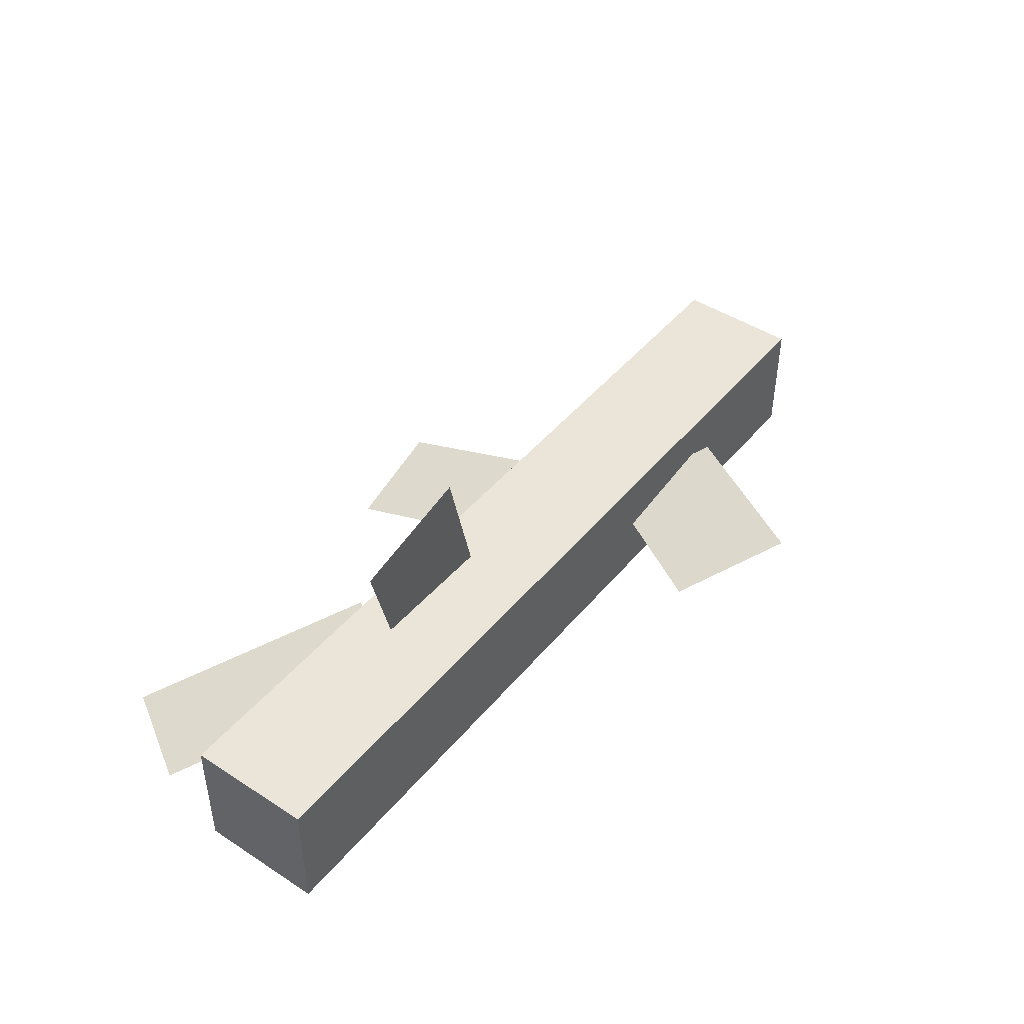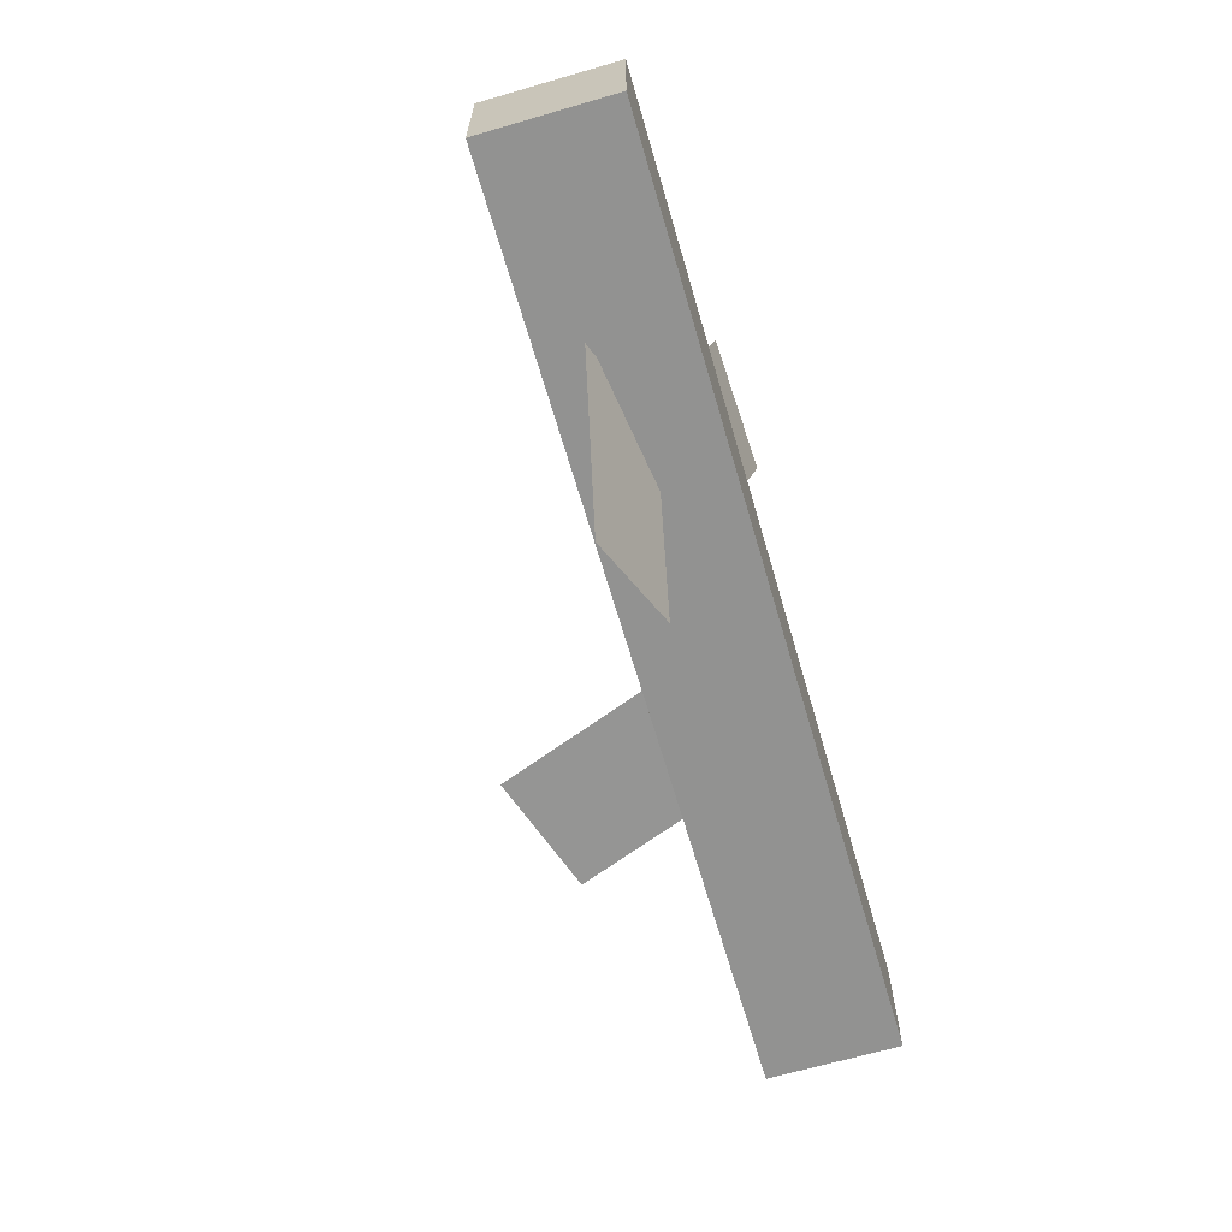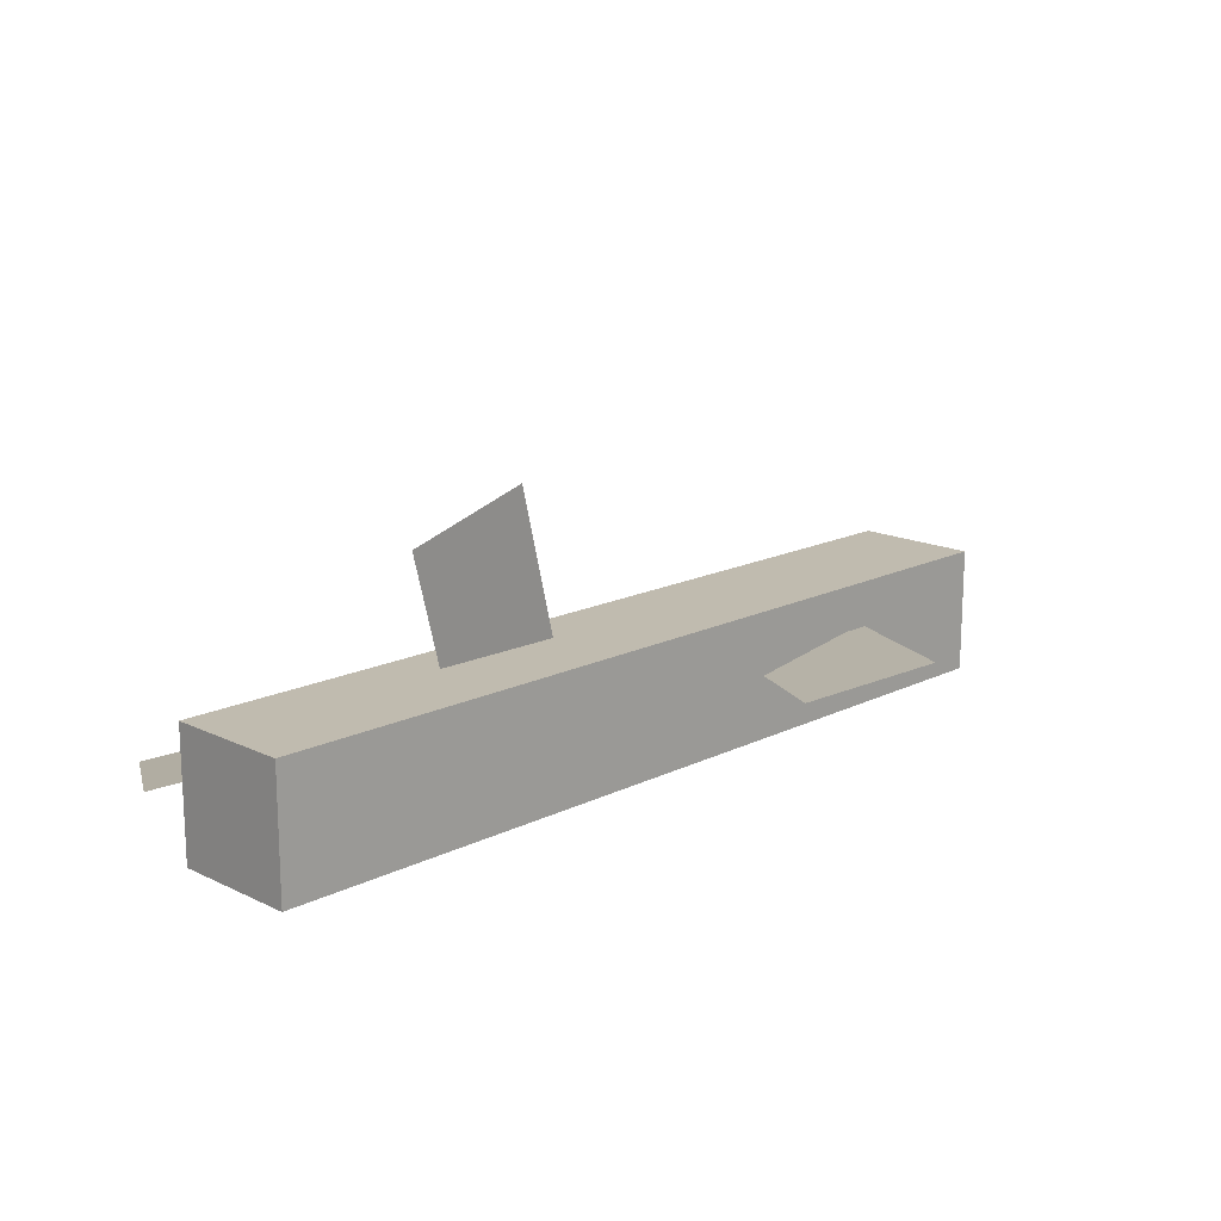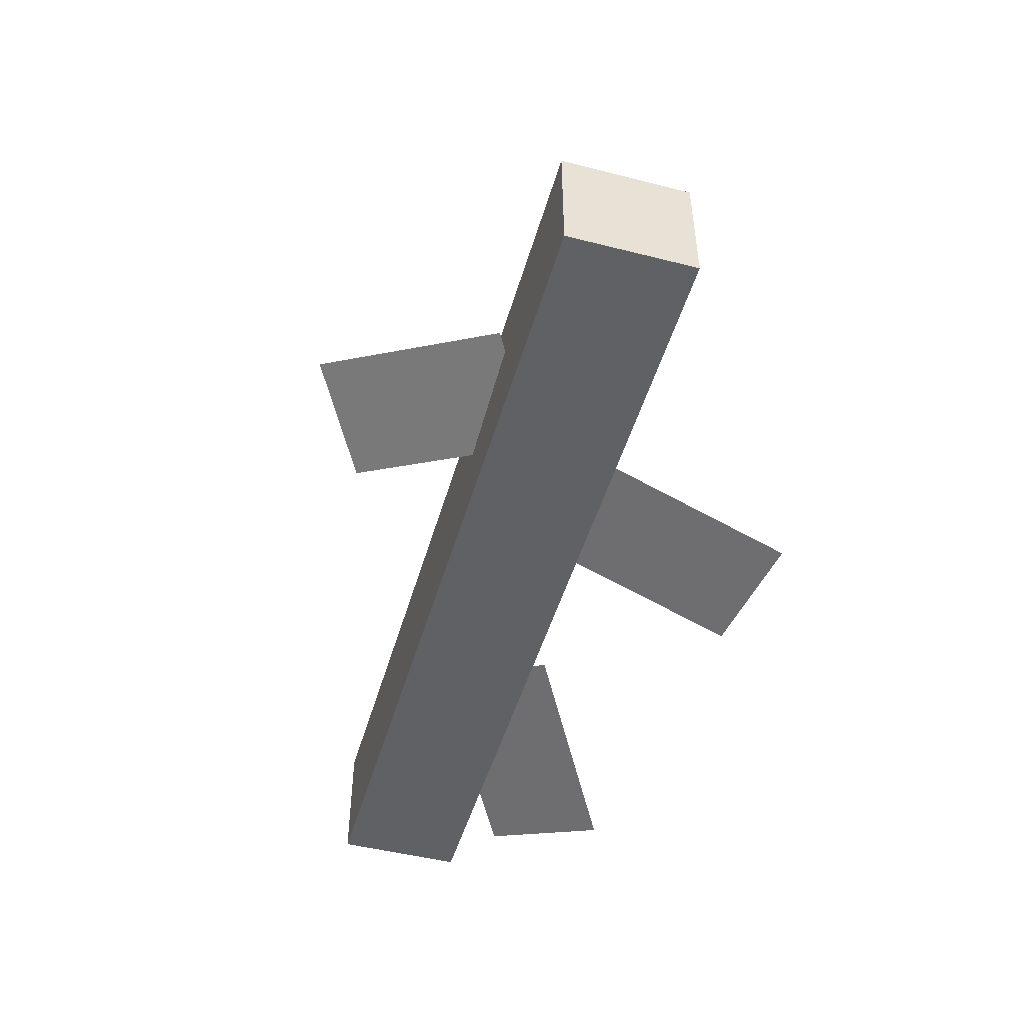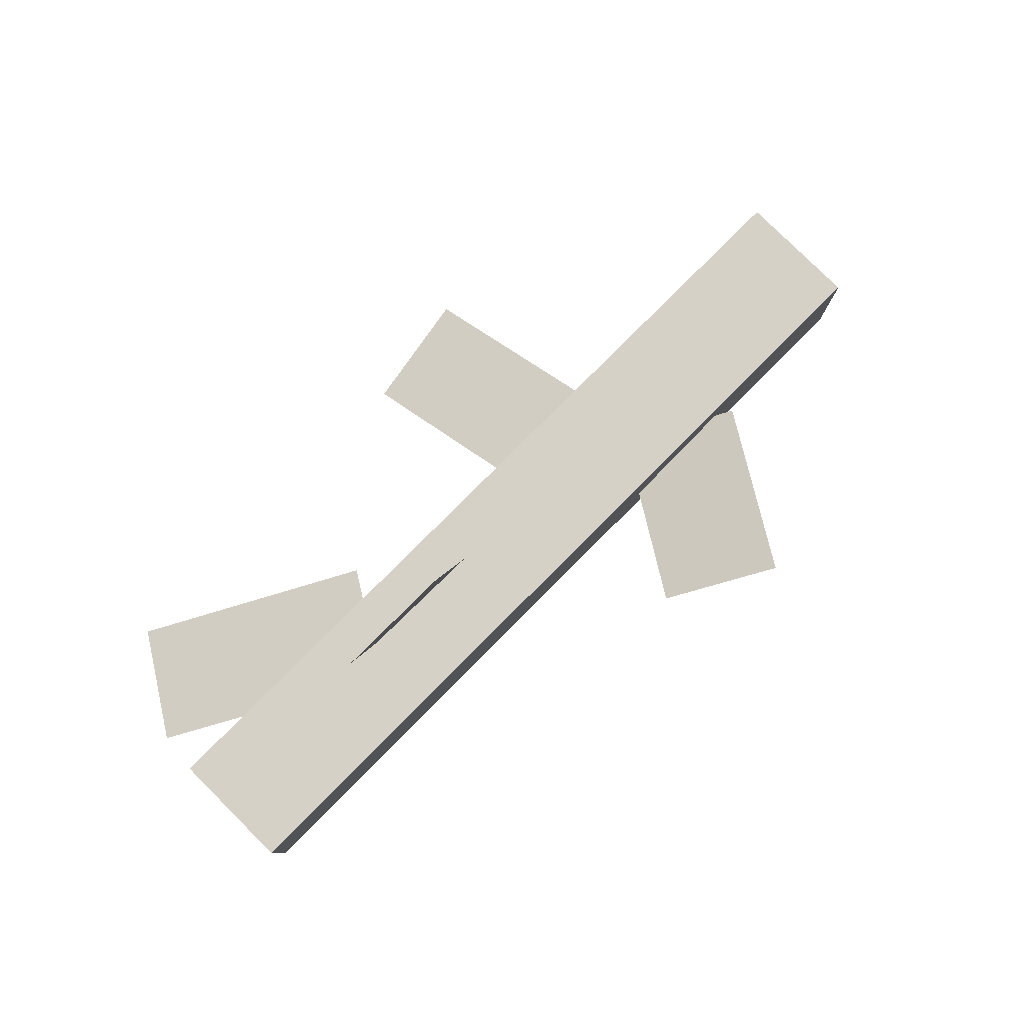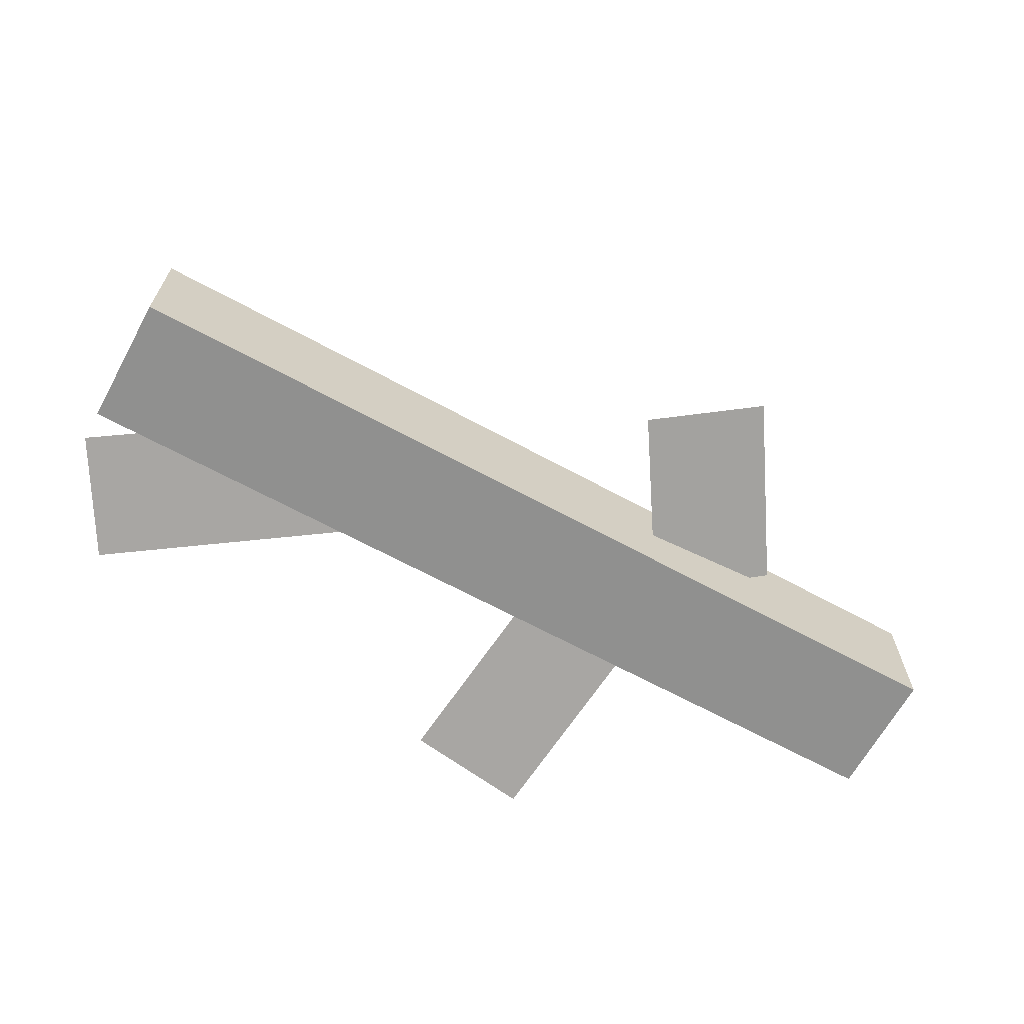
<metadata>
{"format":"obj","ext":"obj","renderer":"f3d","projection":"perspective","resolution":1024,"background":"white","views":[{"elev":45.2,"azim":126.9,"up":"+Y"},{"elev":-66.2,"azim":-73.7,"up":"+Z"},{"elev":16.0,"azim":134.6,"up":"+Y"},{"elev":-48.4,"azim":-105.8,"up":"+Y"},{"elev":79.6,"azim":134.9,"up":"+Y"},{"elev":-65.6,"azim":151.3,"up":"+Y"}]}
</metadata>
<code>
o branch_leaf2
v -0.05863 0.07575 -0.1676
v -0.1632 0.1038 -0.2301
v -0.05863 0.07575 -0.1676
v -0.1632 0.1038 -0.2301
v -0.1582 0.05588 -0.009952
v -0.2627 0.08389 -0.07245
v -0.1582 0.05588 -0.009952
v -0.2627 0.08389 -0.07245
v 0.3742 0.03389 0.2215
v 0.439 0.05127 0.116
v 0.3742 0.03389 0.2215
v 0.439 0.05127 0.116
v 0.1613 0.07695 0.09759
v 0.2262 0.09433 -0.007833
v 0.1613 0.07695 0.09759
v 0.2262 0.09433 -0.007833
v 0.4375 0.125 0.0625
v 0.4375 0.125 -0.0625
v 0.4375 0 0.0625
v 0.4375 6.939e-18 -0.0625
v -0.4375 0.125 0.0625
v -0.4375 0.125 -0.0625
v -0.4375 2.082e-17 0.0625
v -0.4375 6.939e-18 -0.0625
v -0.1345 0.001728 0.2585
v -0.01129 -0.003591 0.2382
v -0.1345 0.001728 0.2585
v -0.01129 -0.003591 0.2382
v -0.1719 0.05604 0.0174
v -0.04871 0.05072 -0.002923
v -0.1719 0.05604 0.0174
v -0.04871 0.05072 -0.002923
v 0.2399 0.2377 0.006865
v 0.121 0.276 0.001127
v 0.2399 0.2377 0.006865
v 0.121 0.276 0.001127
v 0.182 0.06026 0.02419
v 0.06312 0.09849 0.01846
v 0.182 0.06026 0.02419
v 0.06312 0.09849 0.01846
f 2 1 4 3
f 5 6 7 8
f 1 5 3 7
f 6 2 8 4
f 1 2 6 5
f 10 9 12 11
f 15 13 14 16
f 9 13 11 15
f 14 10 16 12
f 9 10 14 13
f 20 18 17 19
f 23 21 22 24
f 17 18 22 21
f 20 19 23 24
f 19 17 21 23
f 24 22 18 20
f 26 25 28 27
f 31 29 30 32
f 25 29 27 31
f 32 30 26 28
f 25 26 30 29
f 34 33 36 35
f 37 38 39 40
f 33 37 35 39
f 38 34 40 36
f 33 34 38 37

</code>
